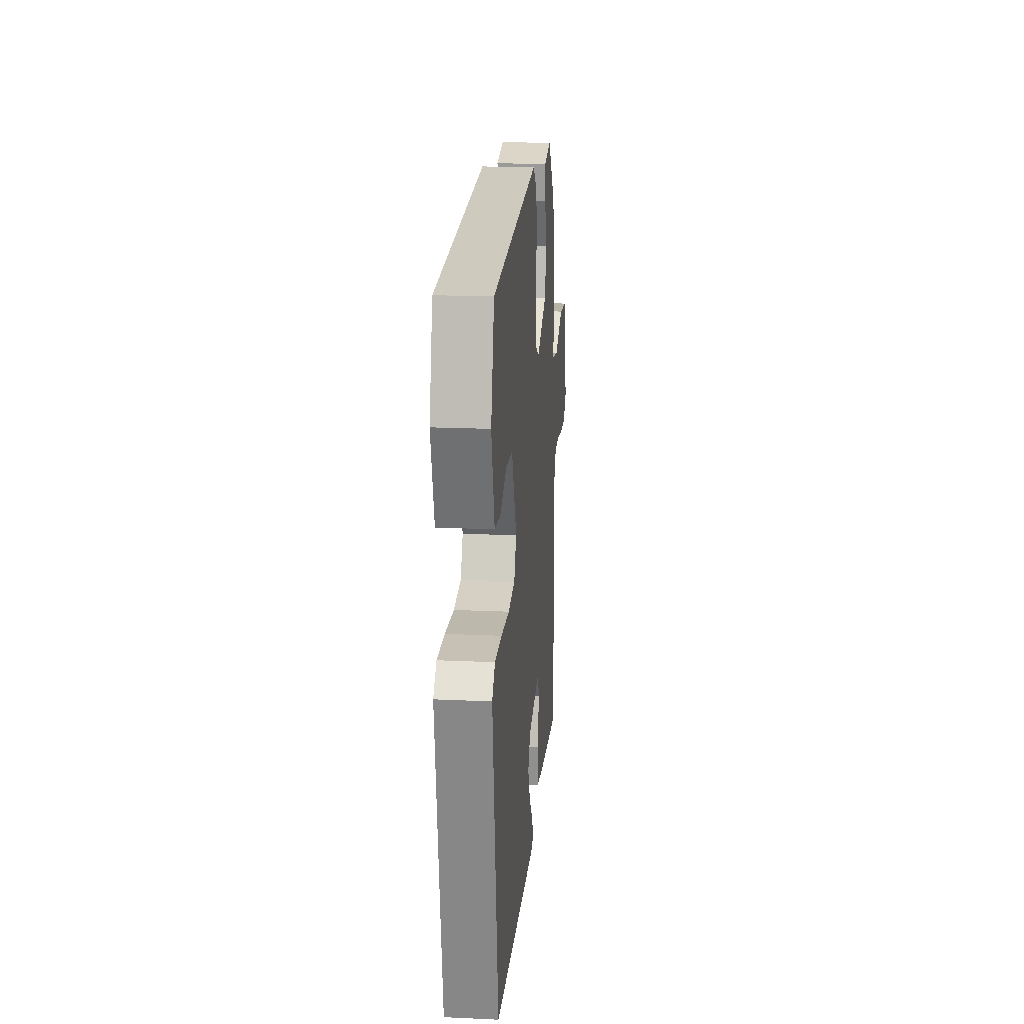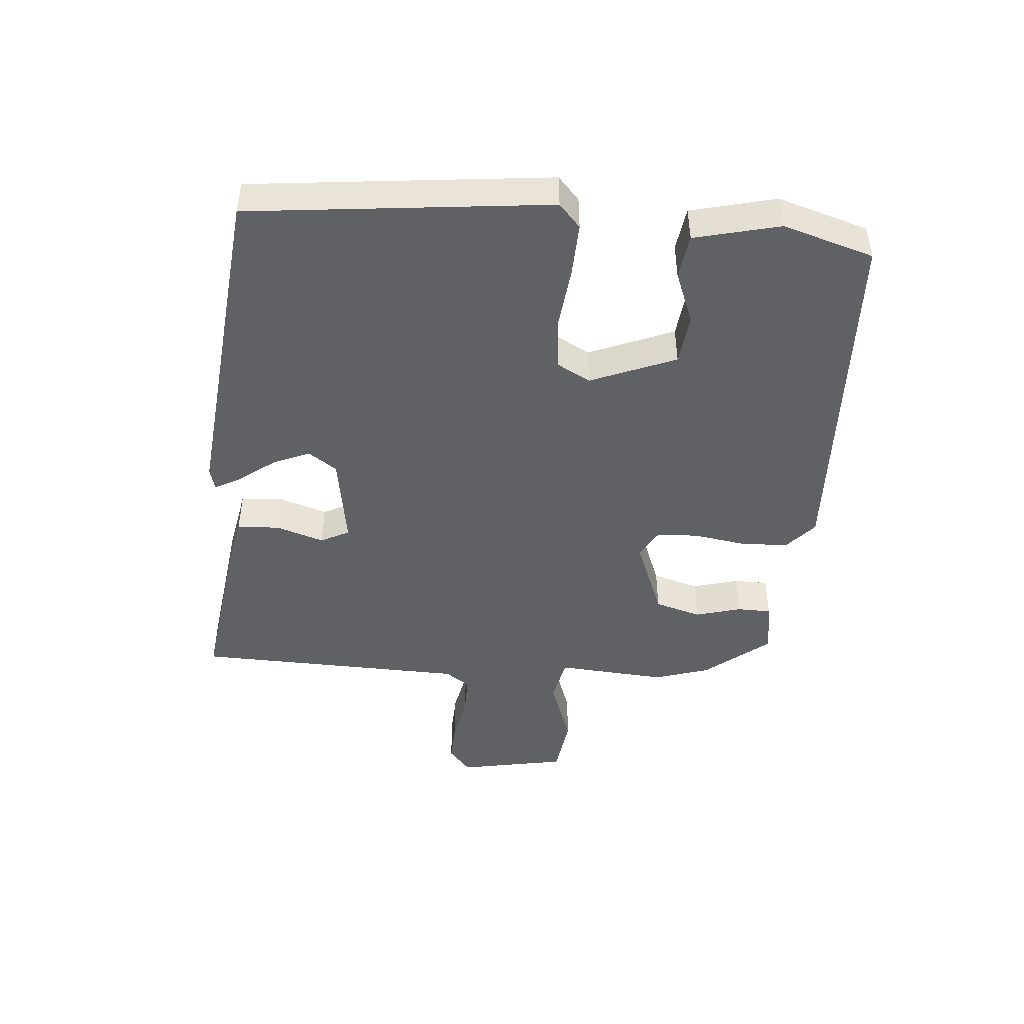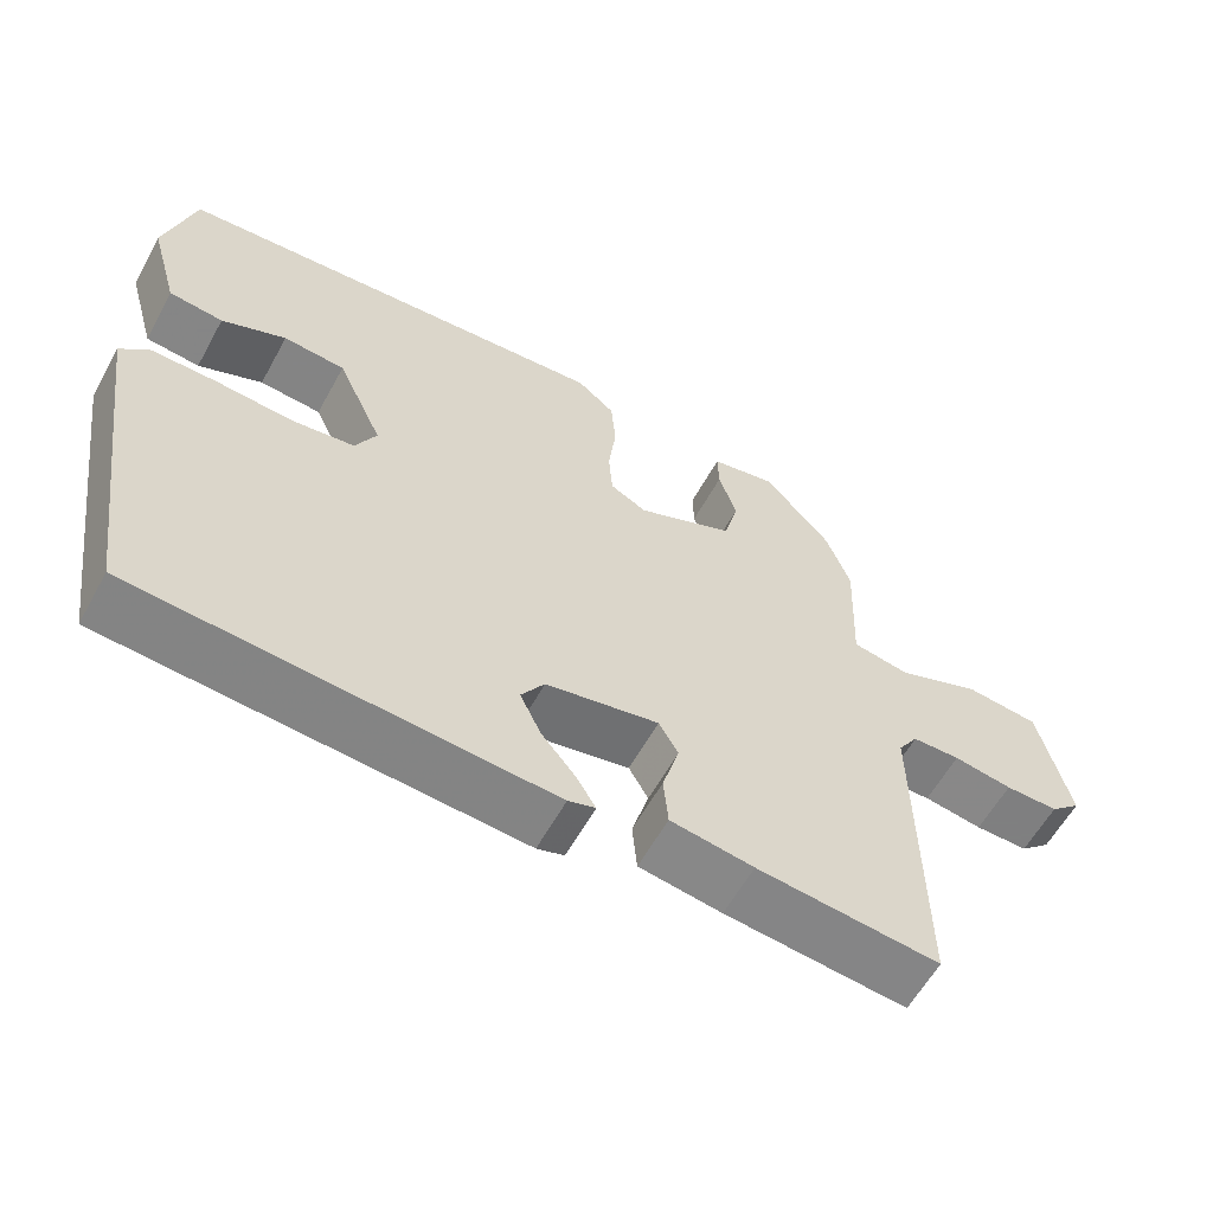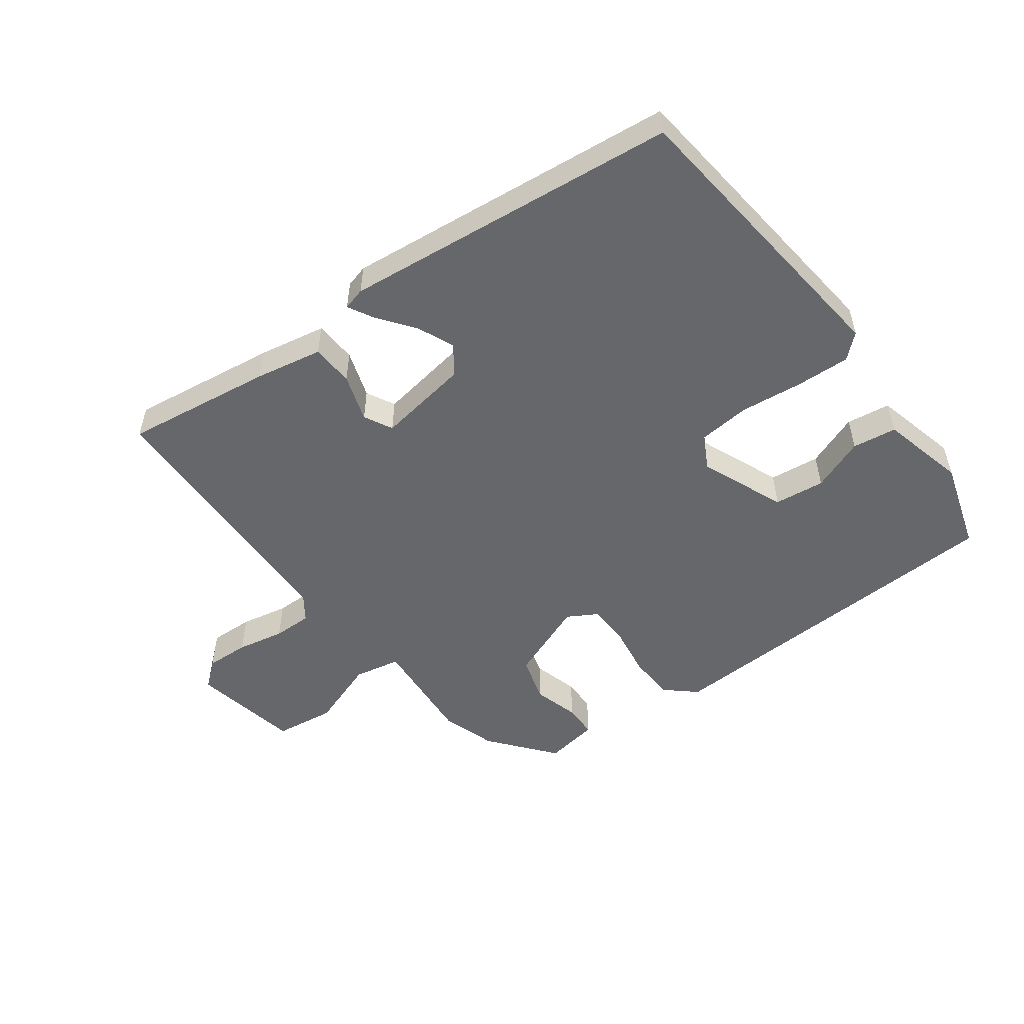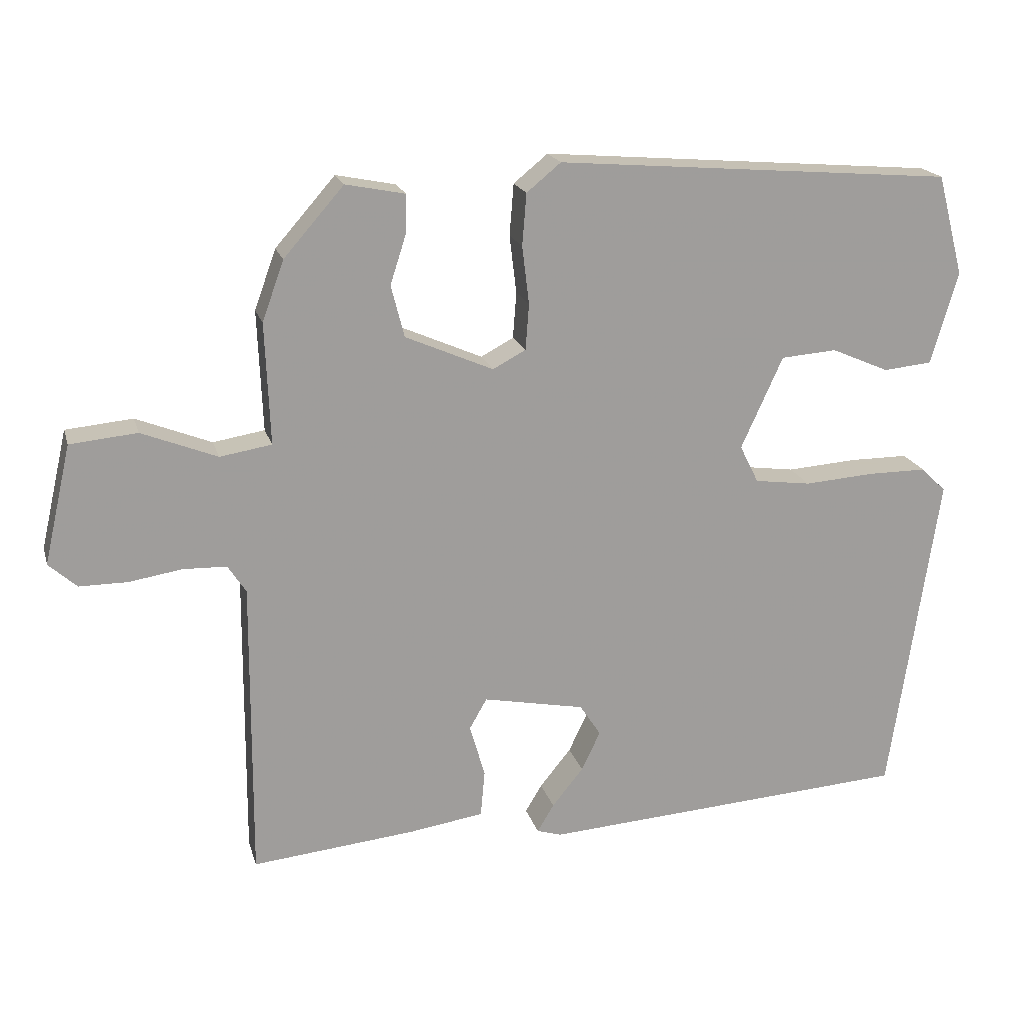
<metadata>
{"format":"obj","ext":"obj","renderer":"f3d","projection":"perspective","resolution":1024,"background":"white","views":[{"elev":18.6,"azim":-85.0,"up":"+Z"},{"elev":-45.7,"azim":-96.9,"up":"+Y"},{"elev":-59.9,"azim":-28.8,"up":"+Z"},{"elev":-52.2,"azim":-145.6,"up":"+Y"},{"elev":19.1,"azim":165.4,"up":"+Z"}]}
</metadata>
<code>
v 0.468 0.07 0.394
v 0.499 0.07 0.308
v 0.492 0.07 0.134
v 0.566 0.07 0.122
v 0.674 0.07 0.165
v 0.77 0.07 0.156
v 0.809 0.07 -0.014
v 0.769 0.07 -0.05
v 0.7 0.07 -0.05
v 0.624 0.07 -0.038
v 0.562 0.07 -0.04
v 0.536 0.07 -0.08
v 0.539 0.07 -0.511
v 0.304 0.07 -0.488
v 0.197 0.07 -0.472
v 0.191 0.07 -0.405
v 0.213 0.07 -0.329
v 0.188 0.07 -0.285
v 0.042 0.07 -0.314
v 0.012 0.07 -0.36
v 0.039 0.07 -0.417
v 0.084 0.07 -0.472
v 0.108 0.07 -0.512
v 0.073 0.07 -0.523
v -0.459 0.07 -0.488
v -0.528 0.07 -0.018
v -0.492 0.07 0.017
v -0.407 0.07 0.017
v -0.307 0.07 0.01
v -0.226 0.07 0.021
v -0.199 0.07 0.075
v -0.259 0.07 0.207
v -0.339 0.07 0.213
v -0.422 0.07 0.177
v -0.492 0.07 0.184
v -0.53 0.07 0.317
v -0.492 0.07 0.461
v 0.079 0.07 0.508
v 0.128 0.07 0.468
v 0.134 0.07 0.394
v 0.124 0.07 0.311
v 0.129 0.07 0.245
v 0.176 0.07 0.22
v 0.302 0.07 0.275
v 0.321 0.07 0.349
v 0.298 0.07 0.421
v 0.297 0.07 0.475
v 0.382 0.07 0.492
v 0.468 0 0.394
v 0.499 0 0.308
v 0.492 0 0.134
v 0.566 0 0.122
v 0.674 0 0.165
v 0.77 0 0.156
v 0.809 0 -0.014
v 0.769 0 -0.05
v 0.7 0 -0.05
v 0.624 0 -0.038
v 0.562 0 -0.04
v 0.536 0 -0.08
v 0.539 0 -0.511
v 0.304 0 -0.488
v 0.197 0 -0.472
v 0.191 0 -0.405
v 0.213 0 -0.329
v 0.188 0 -0.285
v 0.042 0 -0.314
v 0.012 0 -0.36
v 0.039 0 -0.417
v 0.084 0 -0.472
v 0.108 0 -0.512
v 0.073 0 -0.523
v -0.459 0 -0.488
v -0.528 0 -0.018
v -0.492 0 0.017
v -0.407 0 0.017
v -0.307 0 0.01
v -0.226 0 0.021
v -0.199 0 0.075
v -0.259 0 0.207
v -0.339 0 0.213
v -0.422 0 0.177
v -0.492 0 0.184
v -0.53 0 0.317
v -0.492 0 0.461
v 0.079 0 0.508
v 0.128 0 0.468
v 0.134 0 0.394
v 0.124 0 0.311
v 0.129 0 0.245
v 0.176 0 0.22
v 0.302 0 0.275
v 0.321 0 0.349
v 0.298 0 0.421
v 0.297 0 0.475
v 0.382 0 0.492
f 1 2 3
f 48 1 3
f 47 48 3
f 46 47 3
f 45 46 3
f 44 45 3
f 43 44 3
f 39 40 41
f 38 39 41
f 37 38 41
f 36 37 41
f 35 36 41
f 33 34 35
f 33 35 41
f 32 33 41 42
f 27 28 29
f 26 27 29
f 25 26 29
f 24 25 29
f 23 24 29
f 21 22 23
f 21 23 29
f 20 21 29 30
f 15 16 17
f 14 15 17
f 13 14 17
f 12 13 17
f 11 12 17 18
f 8 9 10
f 7 8 10
f 6 7 10
f 5 6 10
f 4 5 10
f 3 4 10 11
f 11 18 19
f 3 11 19
f 43 3 19
f 43 19 20
f 42 43 20
f 32 42 20
f 31 32 20
f 20 30 31
f 51 50 49
f 51 49 96
f 51 96 95
f 51 95 94
f 51 94 93
f 51 93 92
f 51 92 91
f 89 88 87
f 89 87 86
f 89 86 85
f 89 85 84
f 89 84 83
f 83 82 81
f 89 83 81
f 90 89 81 80
f 77 76 75
f 77 75 74
f 77 74 73
f 77 73 72
f 77 72 71
f 71 70 69
f 77 71 69
f 78 77 69 68
f 65 64 63
f 65 63 62
f 65 62 61
f 65 61 60
f 66 65 60 59
f 58 57 56
f 58 56 55
f 58 55 54
f 58 54 53
f 58 53 52
f 59 58 52 51
f 67 66 59
f 67 59 51
f 67 51 91
f 68 67 91
f 68 91 90
f 68 90 80
f 68 80 79
f 79 78 68
f 1 49 50 2
f 2 50 51 3
f 3 51 52 4
f 4 52 53 5
f 5 53 54 6
f 6 54 55 7
f 7 55 56 8
f 8 56 57 9
f 9 57 58 10
f 10 58 59 11
f 11 59 60 12
f 12 60 61 13
f 13 61 62 14
f 14 62 63 15
f 15 63 64 16
f 16 64 65 17
f 17 65 66 18
f 18 66 67 19
f 19 67 68 20
f 20 68 69 21
f 21 69 70 22
f 22 70 71 23
f 23 71 72 24
f 24 72 73 25
f 25 73 74 26
f 26 74 75 27
f 27 75 76 28
f 28 76 77 29
f 29 77 78 30
f 30 78 79 31
f 31 79 80 32
f 32 80 81 33
f 33 81 82 34
f 34 82 83 35
f 35 83 84 36
f 36 84 85 37
f 37 85 86 38
f 38 86 87 39
f 39 87 88 40
f 40 88 89 41
f 41 89 90 42
f 42 90 91 43
f 43 91 92 44
f 44 92 93 45
f 45 93 94 46
f 46 94 95 47
f 47 95 96 48
f 48 96 49 1

</code>
